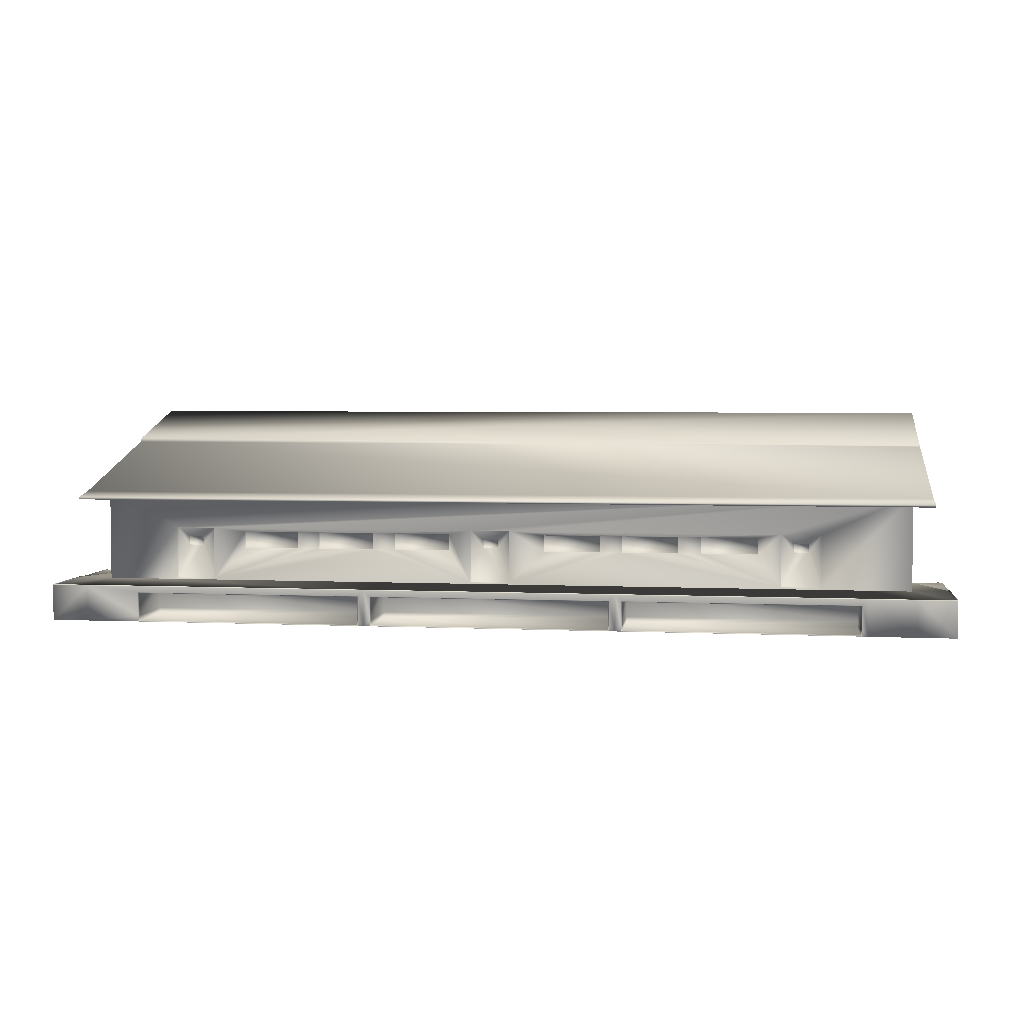
<metadata>
{"format":"obj","ext":"obj","renderer":"f3d","projection":"perspective","resolution":1024,"background":"white","views":[{"elev":4.3,"azim":-172.1,"up":"+Y"}]}
</metadata>
<code>
o building_10_lod1.obj
g default
v -19.52 -0.1229 -6.969
v -19.52 -0.12 -3.652
v -19.52 1.429 -6.971
v -19.52 1.464 -6.971
v -19.52 1.432 -3.654
v -19.51 1.467 -3.654
v -19.51 1.436 -0.639
v -19.51 -0.1134 1.607
v -19.47 1.428 -6.925
v -19.47 1.463 -6.925
v -19.47 1.431 -3.655
v -19.47 1.466 -3.655
v -19.29 -0.1169 -0.9374
v -19.29 1.317 -0.799
v -19.29 0.5524 0.324
v -19.29 0.6482 0.1838
v -19.29 0.7437 0.0431
v -19.29 0.8392 -0.0971
v -19.29 0.9346 -0.2373
v -19.29 1.03 -0.378
v -19.29 1.126 -0.5182
v -19.29 1.221 -0.6583
v -19.29 1.46 -0.9393
v -19.29 -0.1169 1.306
v -19.29 -0.0211 1.166
v -19.29 0.0747 1.026
v -19.29 0.1702 0.8853
v -19.29 0.266 0.7451
v -19.29 0.3615 0.6049
v -19.29 0.4569 0.4642
v -19.29 0.8393 0.0425
v -19.29 0.9348 -0.0982
v -19.29 1.03 -0.2384
v -19.29 1.126 -0.3786
v -19.29 1.222 -0.5193
v -19.29 1.317 -0.6595
v -19.29 1.449 -0.7997
v -19.29 -0.114 1.306
v -19.29 0.0749 1.165
v -19.29 0.1704 1.025
v -19.29 0.2658 0.8847
v -19.29 0.3616 0.744
v -19.29 0.4571 0.6038
v -19.29 0.5526 0.4636
v -19.29 0.6481 0.3229
v -19.29 0.7439 0.1827
v -19.29 -0.0209 1.305
v -19.29 1.461 -0.6391
v -19.29 -0.1137 1.607
v -18.72 8.791 6.864
v -18.72 8.573 6.864
v -18.72 7.338 2.282
v -18.72 7.389 2.316
v -18.7 5.221 -5.608
v -18.7 5.417 -4.597
v -18.7 5.119 -5.6
v -18.7 5.281 -4.589
v -18.18 -0.0727 -0.9381
v -18.18 1.125 -0.5189
v -18.18 1.22 -0.6591
v -18.18 1.315 -0.7998
v -18.18 0.4556 0.4635
v -18.18 0.5511 0.3233
v -18.18 0.6469 0.1831
v -18.18 0.7424 0.0424
v -18.18 0.8378 -0.0978
v -18.18 0.9333 -0.238
v -18.18 1.029 -0.3787
v -18.18 1.316 -0.6602
v -18.18 1.459 -0.94
v -18.18 -0.1182 1.305
v -18.18 -0.0224 1.165
v -18.18 0.0734 1.025
v -18.18 0.1688 0.8845
v -18.18 0.2646 0.7444
v -18.18 0.3601 0.6041
v -18.18 0.6467 0.3221
v -18.18 0.7425 0.182
v -18.18 0.838 0.0418
v -18.18 0.9335 -0.0989
v -18.18 1.029 -0.2391
v -18.18 1.125 -0.3793
v -18.18 1.22 -0.52
v -18.18 1.448 -0.8005
v -18.18 -0.0699 1.306
v -18.18 -0.0223 1.304
v -18.18 0.0735 1.164
v -18.18 0.169 1.024
v -18.18 0.2645 0.8839
v -18.18 0.3603 0.7432
v -18.18 0.4558 0.603
v -18.18 0.5513 0.4628
v -18.18 1.459 -0.6399
v -18.18 -0.0695 1.606
v -17.95 -0.0603 6.089
v -17.95 5.507 6.115
v -17.95 8.361 6.128
v -17.95 -0.061 5.104
v -17.95 2.907 5.104
v -17.94 -0.0626 2.13
v -17.94 2.907 2.13
v -17.94 -0.0663 -3.887
v -17.94 5.494 -3.853
v -17.91 1.411 -3.68
v -17.91 1.408 -6.918
v -17.91 1.407 -6.963
v -17.91 -0.1213 -3.679
v -17.91 1.443 -6.918
v -17.91 1.443 -6.963
v -17.91 -0.1242 -6.962
v -17.89 1.459 -0.6401
v -17.89 -0.0699 1.606
v -17.6 -0.0626 2.13
v -17.6 -0.061 5.104
v -17.6 2.907 5.104
v -17.6 2.907 2.13
v -15.96 1.417 -3.677
v -15.95 1.449 -6.914
v -15.95 1.414 -6.96
v -15.95 1.414 -6.914
v -15.95 1.449 -6.96
v -15.95 -0.1149 -3.675
v -15.95 -0.1178 -6.958
v -15.7 1.161 -6.959
v -15.7 0.1352 -6.958
v -15.69 -0.1175 -6.958
v -15.68 1.139 -6.944
v -15.68 0.1358 -6.943
v -15.66 -0.0945 -6.942
v -15.66 1.125 -4.212
v -15.66 0.1385 -4.211
v -15.66 1.123 -6.875
v -15.66 0.1363 -6.874
v -15.65 -0.0769 -4.21
v -15.65 -0.0791 -6.874
v -14.13 1.497 -3.637
v -14.13 1.497 -3.877
v -14.13 3.779 -3.637
v -14.13 3.779 -3.861
v -13.59 2.99 -3.612
v -13.59 2.99 -3.637
v -13.59 3.357 -3.612
v -13.59 3.357 -3.637
v -12.97 2.99 -3.612
v -12.97 2.99 -3.637
v -12.97 3.357 -3.612
v -12.97 3.357 -3.637
v -12.42 1.497 -3.637
v -12.42 1.497 -3.877
v -12.42 3.779 -3.637
v -12.42 3.779 -3.861
v -11.43 2.897 -3.713
v -11.43 2.897 -3.867
v -11.43 3.612 -3.713
v -11.43 3.612 -3.862
v -8.983 2.897 -3.713
v -8.983 2.897 -3.867
v -8.983 3.612 -3.713
v -8.983 3.612 -3.862
v -8.012 2.897 -3.713
v -8.012 2.897 -3.867
v -8.012 3.612 -3.713
v -8.012 3.612 -3.862
v -5.832 1.138 -4.205
v -5.831 0.1489 -4.204
v -5.831 1.135 -6.868
v -5.829 0.1468 -6.867
v -5.822 -0.0648 -4.204
v -5.821 -0.0669 -6.867
v -5.815 1.151 -6.937
v -5.814 0.147 -6.936
v -5.805 -0.0823 -6.936
v -5.792 1.174 -6.952
v -5.791 0.1474 -6.951
v -5.781 -0.1053 -6.951
v -5.564 2.897 -3.713
v -5.564 2.897 -3.867
v -5.564 3.612 -3.713
v -5.564 3.612 -3.862
v -5.542 1.43 -3.67
v -5.54 1.462 -6.907
v -5.54 1.427 -6.953
v -5.54 1.427 -6.907
v -5.54 1.462 -6.953
v -5.54 -0.102 -3.668
v -5.538 -0.105 -6.951
v -5.287 1.174 -6.952
v -5.286 0.148 -6.951
v -5.275 -0.1047 -6.951
v -5.264 1.151 -6.937
v -5.263 0.1485 -6.936
v -5.253 -0.0817 -6.935
v -5.25 1.138 -4.205
v -5.249 0.1511 -4.204
v -5.249 1.136 -6.868
v -5.247 0.1489 -6.867
v -5.24 -0.0641 -4.203
v -5.239 -0.0662 -6.866
v -4.624 2.897 -3.713
v -4.624 2.897 -3.867
v -4.624 3.612 -3.713
v -4.624 3.612 -3.862
v -2.177 2.897 -3.713
v -2.177 2.897 -3.867
v -2.177 3.612 -3.713
v -2.177 3.612 -3.862
v -0.6268 1.497 -3.637
v -0.6268 1.497 -3.877
v -0.6268 3.779 -3.637
v -0.6268 3.779 -3.861
v -0.0903 2.99 -3.612
v -0.0903 2.99 -3.637
v -0.0903 3.357 -3.612
v -0.0903 3.357 -3.637
v 0.5354 2.99 -3.612
v 0.5354 2.99 -3.637
v 0.5354 3.357 -3.612
v 0.5354 3.357 -3.637
v 1.088 1.497 -3.637
v 1.088 1.497 -3.877
v 1.088 3.779 -3.637
v 1.088 3.779 -3.861
v 2.029 2.897 -3.713
v 2.029 2.897 -3.867
v 2.029 3.612 -3.713
v 2.029 3.612 -3.862
v 4.476 2.897 -3.713
v 4.476 2.897 -3.867
v 4.476 3.612 -3.713
v 4.476 3.612 -3.862
v 4.899 1.15 -4.198
v 4.9 0.1624 -4.197
v 4.9 1.148 -6.861
v 4.901 0.1601 -6.86
v 4.902 -0.0518 -4.197
v 4.903 -0.0541 -6.859
v 4.916 1.163 -6.93
v 4.917 0.1601 -6.929
v 4.919 -0.0695 -6.928
v 4.939 1.187 -6.945
v 4.94 0.1602 -6.944
v 4.942 -0.0925 -6.944
v 5.189 1.442 -3.662
v 5.191 1.44 -6.899
v 5.191 1.475 -6.946
v 5.191 1.475 -6.899
v 5.191 1.44 -6.946
v 5.191 -0.0892 -3.66
v 5.193 -0.0922 -6.944
v 5.444 1.187 -6.945
v 5.445 0.1608 -6.944
v 5.448 2.897 -3.713
v 5.448 2.897 -3.867
v 5.448 3.612 -3.713
v 5.448 3.612 -3.862
v 5.448 -0.0919 -6.943
v 5.467 1.164 -6.93
v 5.468 0.161 -6.928
v 5.471 -0.0689 -6.928
v 5.481 1.151 -4.198
v 5.482 0.1634 -4.196
v 5.482 1.149 -6.861
v 5.483 0.1612 -6.859
v 5.485 -0.0513 -4.196
v 5.486 -0.0534 -6.859
v 7.895 2.897 -3.713
v 7.895 2.897 -3.868
v 7.895 3.612 -3.713
v 7.895 3.612 -3.862
v 8.835 2.897 -3.713
v 8.835 2.897 -3.868
v 8.835 3.612 -3.713
v 8.835 3.612 -3.862
v 11.28 3.612 -3.713
v 11.28 2.897 -3.713
v 11.28 2.897 -3.868
v 11.28 3.612 -3.862
v 12.72 1.497 -3.637
v 12.72 1.497 -3.877
v 12.72 3.779 -3.637
v 12.72 3.779 -3.861
v 13.28 2.99 -3.612
v 13.28 2.99 -3.637
v 13.28 3.357 -3.612
v 13.28 3.357 -3.637
v 13.91 2.99 -3.612
v 13.91 2.99 -3.637
v 13.91 3.357 -3.612
v 13.91 3.357 -3.637
v 14.42 2.58 -3.853
v 14.42 2.56 -3.853
v 14.42 2.56 -3.544
v 14.42 2.58 -3.544
v 14.42 2.58 -3.879
v 14.42 2.56 -3.879
v 14.43 1.497 -3.637
v 14.43 1.497 -3.877
v 14.43 3.779 -3.637
v 14.43 3.779 -3.861
v 14.44 2.56 -3.864
v 14.44 2.58 -3.864
v 14.44 2.56 -3.853
v 14.44 2.58 -3.853
v 14.44 2.56 -3.536
v 14.44 2.58 -3.536
v 14.44 2.56 -3.861
v 14.44 2.56 -3.881
v 14.44 2.58 -3.861
v 14.44 2.58 -3.881
v 14.71 2.56 -3.861
v 14.71 2.58 -3.861
v 14.71 2.56 -3.881
v 14.71 2.58 -3.881
v 15.16 1.163 -4.191
v 15.16 -0.0391 -4.189
v 15.16 0.1754 -4.19
v 15.16 1.161 -6.854
v 15.16 -0.0413 -6.852
v 15.16 0.1732 -6.853
v 15.17 1.176 -6.923
v 15.17 -0.0567 -6.921
v 15.17 0.1731 -6.921
v 15.2 1.199 -6.938
v 15.2 -0.0797 -6.936
v 15.2 0.1731 -6.937
v 17.2 -0.0636 2.13
v 17.2 -0.062 5.104
v 17.2 2.907 5.104
v 17.2 2.907 2.13
v 17.42 -0.0699 1.606
v 17.42 1.459 -0.6401
v 17.48 1.455 -3.655
v 17.48 1.452 -6.892
v 17.48 1.452 -6.938
v 17.48 1.488 -6.892
v 17.48 1.488 -6.938
v 17.48 -0.0764 -3.653
v 17.48 -0.0794 -6.936
v 17.52 -0.0614 6.089
v 17.52 5.506 6.114
v 17.52 8.36 6.128
v 17.52 -0.062 5.104
v 17.52 2.907 5.104
v 17.53 -0.0636 2.13
v 17.53 2.907 2.13
v 17.53 -0.0672 -3.888
v 17.53 5.493 -3.854
v 17.7 -0.0695 1.606
v 17.7 -0.0699 1.306
v 17.7 -0.0223 1.304
v 17.7 0.0735 1.164
v 17.7 0.169 1.024
v 17.7 0.2645 0.8839
v 17.7 0.3603 0.7432
v 17.7 0.4558 0.603
v 17.7 1.459 -0.6399
v 17.7 -0.0737 1.305
v 17.7 -0.0224 1.165
v 17.7 0.0734 1.025
v 17.7 0.1688 0.8846
v 17.7 0.2646 0.7444
v 17.7 0.5513 0.4629
v 17.7 0.6467 0.3222
v 17.7 0.7425 0.182
v 17.7 0.838 0.0418
v 17.7 0.9335 -0.0989
v 17.7 1.029 -0.2391
v 17.7 1.125 -0.3793
v 17.7 1.448 -0.8004
v 17.71 0.3601 0.6042
v 17.71 0.4556 0.4635
v 17.71 0.5511 0.3233
v 17.71 0.6469 0.1831
v 17.71 0.7424 0.0424
v 17.71 0.8378 -0.0978
v 17.71 0.9333 -0.238
v 17.71 1.22 -0.52
v 17.71 1.316 -0.6602
v 17.71 1.029 -0.3787
v 17.71 1.125 -0.5189
v 17.71 1.22 -0.6591
v 17.71 1.315 -0.7998
v 17.71 1.459 -0.94
v 17.71 -0.0727 -0.9381
v 18.27 8.796 6.864
v 18.27 7.561 2.426
v 18.29 8.571 6.864
v 18.29 7.389 2.316
v 18.3 5.227 -5.607
v 18.3 5.422 -4.597
v 18.3 5.118 -5.6
v 18.3 5.28 -4.59
v 18.81 -0.0682 1.607
v 18.81 -0.0686 1.306
v 18.81 -0.0209 1.305
v 18.81 0.0749 1.165
v 18.81 0.1704 1.025
v 18.81 0.2658 0.8847
v 18.81 0.3616 0.744
v 18.81 0.4571 0.6038
v 18.81 0.5526 0.4636
v 18.81 1.461 -0.6391
v 18.81 -0.0724 1.306
v 18.81 -0.0211 1.166
v 18.81 0.0747 1.026
v 18.81 0.1702 0.8853
v 18.81 0.266 0.7451
v 18.81 0.3615 0.6049
v 18.81 0.6481 0.3229
v 18.81 0.7439 0.1827
v 18.81 0.8393 0.0425
v 18.81 0.9348 -0.0982
v 18.81 1.03 -0.2384
v 18.81 1.126 -0.3786
v 18.81 1.222 -0.5193
v 18.81 1.317 -0.6595
v 18.81 1.449 -0.7997
v 18.81 0.4569 0.4642
v 18.81 0.5524 0.324
v 18.81 0.6482 0.1838
v 18.81 0.7437 0.0431
v 18.81 0.8392 -0.0971
v 18.81 0.9346 -0.2373
v 18.81 1.03 -0.3779
v 18.81 1.126 -0.5181
v 18.81 1.46 -0.9393
v 18.81 1.221 -0.6583
v 18.81 1.317 -0.799
v 18.82 -0.0714 -0.9374
v 19 1.492 -3.654
v 19 1.457 -3.654
v 19 1.454 -6.891
v 19 1.489 -6.891
v 19.04 -0.0679 1.607
v 19.04 1.461 -0.639
v 19.04 1.457 -3.654
v 19.04 1.492 -3.654
v 19.05 1.454 -6.937
v 19.05 1.489 -6.937
v 19.05 -0.0745 -3.652
v 19.05 -0.0775 -6.935
f 52 51 50
f 386 385 388
f 55 52 388
f 55 388 390
f 52 53 386
f 52 386 388
f 56 54 391
f 391 54 389
f 392 390 388
f 392 388 387
f 53 52 50
f 385 386 50
f 386 53 50
f 387 388 385
f 52 55 57
f 57 51 52
f 51 387 385
f 385 50 51
f 341 347 392
f 392 387 341
f 97 341 387
f 387 51 97
f 103 97 51
f 51 57 103
f 347 103 57
f 57 392 347
f 339 342 343
f 343 340 339
f 340 341 97
f 97 96 340
f 54 56 57
f 57 55 54
f 389 54 55
f 55 390 389
f 391 389 390
f 390 392 391
f 56 391 392
f 392 57 56
f 297 296 298
f 298 299 297
f 279 281 280
f 280 278 279
f 220 219 221
f 221 222 220
f 208 210 209
f 209 207 208
f 149 148 150
f 150 151 149
f 137 139 138
f 138 136 137
f 279 278 296
f 296 297 279
f 299 298 280
f 280 281 299
f 208 207 219
f 219 220 208
f 222 221 209
f 209 210 222
f 137 136 148
f 148 149 137
f 151 150 138
f 138 139 151
f 346 297 299
f 299 347 346
f 149 208 102
f 102 137 149
f 220 279 346
f 279 297 346
f 102 208 220
f 220 346 102
f 103 347 299
f 103 299 281
f 103 281 222
f 103 222 210
f 103 210 151
f 103 151 139
f 103 139 137
f 137 102 103
f 279 271 276
f 274 275 270
f 270 272 274
f 268 266 252
f 252 254 268
f 229 227 223
f 223 225 229
f 205 203 199
f 199 201 205
f 178 176 160
f 160 162 178
f 158 156 152
f 152 154 158
f 273 272 270
f 270 271 273
f 271 270 275
f 275 276 271
f 276 275 274
f 274 277 276
f 277 274 272
f 272 273 277
f 255 254 252
f 252 253 255
f 253 252 266
f 266 267 253
f 267 266 268
f 268 269 267
f 269 268 254
f 254 255 269
f 226 225 223
f 223 224 226
f 224 223 227
f 227 228 224
f 228 227 229
f 229 230 228
f 230 229 225
f 225 226 230
f 202 201 199
f 199 200 202
f 200 199 203
f 203 204 200
f 204 203 205
f 205 206 204
f 206 205 201
f 201 202 206
f 163 162 160
f 160 161 163
f 161 160 176
f 176 177 161
f 177 176 178
f 178 179 177
f 179 178 162
f 162 163 179
f 155 154 152
f 152 153 155
f 153 152 156
f 156 157 153
f 157 156 158
f 158 159 157
f 159 158 154
f 154 155 159
f 276 277 279
f 269 281 273
f 279 253 267
f 267 271 279
f 220 228 253
f 253 279 220
f 255 253 228
f 228 230 255
f 224 228 220
f 230 226 222
f 281 269 255
f 255 222 281
f 281 277 273
f 277 281 279
f 210 208 204
f 204 206 210
f 149 153 157
f 177 200 208
f 200 204 208
f 149 161 177
f 177 208 149
f 163 161 157
f 157 159 163
f 161 149 157
f 179 210 202
f 210 206 202
f 159 155 151
f 210 179 163
f 163 151 210
f 273 271 267
f 267 269 273
f 230 222 255
f 220 222 226
f 226 224 220
f 159 151 163
f 202 200 177
f 177 179 202
f 153 149 151
f 151 155 153
f 101 102 100
f 113 100 102
f 113 102 346
f 346 344 326
f 113 346 326
f 114 115 116
f 116 113 114
f 326 329 328
f 328 327 326
f 99 115 114
f 114 98 99
f 345 329 326
f 326 344 345
f 343 328 329
f 329 345 343
f 343 342 327
f 327 328 343
f 101 116 115
f 115 99 101
f 101 100 113
f 113 116 101
f 347 341 340
f 340 96 95
f 95 339 340
f 96 97 103
f 343 345 340
f 345 344 346
f 340 345 346
f 346 347 340
f 102 101 96
f 96 103 102
f 101 99 96
f 95 96 99
f 99 98 95
f 114 113 326
f 326 327 114
f 95 98 114
f 327 342 339
f 114 327 339
f 95 114 339
f 285 283 280
f 289 285 280
f 289 280 298
f 278 280 283
f 296 278 283
f 296 283 287
f 298 296 287
f 289 298 287
f 214 212 209
f 218 214 209
f 218 209 221
f 207 209 212
f 207 212 216
f 219 207 216
f 221 219 216
f 218 221 216
f 143 141 138
f 147 143 138
f 147 138 150
f 136 138 141
f 148 136 141
f 148 141 145
f 150 148 145
f 147 150 145
f 288 286 282
f 282 284 288
f 287 286 288
f 288 289 287
f 283 285 284
f 284 282 283
f 217 215 211
f 211 213 217
f 216 215 217
f 217 218 216
f 212 214 213
f 213 211 212
f 146 144 140
f 140 142 146
f 145 144 146
f 146 147 145
f 141 143 142
f 142 140 141
f 283 282 286
f 286 287 283
f 289 288 284
f 284 285 289
f 212 211 215
f 215 216 212
f 218 217 213
f 213 214 218
f 141 140 144
f 144 145 141
f 147 146 142
f 142 143 147
f 86 72 47
f 72 25 47
f 24 71 47
f 71 86 47
f 110 1 106
f 1 3 106
f 13 23 48
f 48 38 13
f 48 49 38
f 93 70 58
f 85 93 58
f 85 94 93
f 49 48 8
f 48 7 8
f 94 112 93
f 112 111 93
f 23 70 5
f 7 23 5
f 7 48 23
f 70 93 111
f 70 11 5
f 70 111 104
f 2 7 5
f 2 8 7
f 59 21 82
f 21 34 82
f 34 20 82
f 20 68 82
f 69 36 60
f 36 22 60
f 14 61 37
f 61 84 37
f 84 70 37
f 70 23 37
f 44 30 92
f 30 62 92
f 45 63 77
f 45 15 63
f 77 64 45
f 64 16 45
f 27 74 41
f 74 89 41
f 89 75 41
f 75 28 41
f 87 73 39
f 73 26 39
f 79 66 31
f 66 18 31
f 65 17 78
f 17 46 78
f 46 16 78
f 16 64 78
f 76 29 90
f 29 42 90
f 42 28 90
f 28 75 90
f 67 33 19
f 67 81 33
f 81 68 33
f 68 20 33
f 83 60 35
f 60 22 35
f 88 40 73
f 40 26 73
f 91 62 43
f 62 30 43
f 32 66 80
f 32 18 66
f 61 14 69
f 14 36 69
f 63 15 92
f 15 44 92
f 39 72 87
f 39 25 72
f 17 65 31
f 65 79 31
f 35 59 83
f 35 21 59
f 74 27 88
f 27 40 88
f 29 76 43
f 76 91 43
f 67 19 80
f 19 32 80
f 107 104 111
f 111 112 107
f 9 11 104
f 104 105 9
f 1 2 5
f 5 3 1
f 110 107 2
f 2 1 110
f 350 395 358
f 358 395 404
f 403 395 357
f 357 395 350
f 338 334 441
f 441 334 438
f 429 402 426
f 402 429 394
f 402 394 393
f 356 384 383
f 349 384 356
f 349 356 348
f 393 434 402
f 402 434 435
f 348 356 330
f 330 356 331
f 426 436 383
f 435 436 426
f 435 426 402
f 383 331 356
f 332 383 431
f 383 332 331
f 440 436 435
f 440 435 434
f 380 368 425
f 425 368 414
f 414 368 424
f 424 368 379
f 378 381 416
f 416 381 427
f 428 417 382
f 382 417 369
f 369 417 383
f 383 417 426
f 401 362 418
f 418 362 371
f 409 363 372
f 409 372 419
f 363 409 373
f 373 409 420
f 406 398 360
f 360 398 353
f 353 398 361
f 361 398 407
f 351 396 359
f 359 396 405
f 365 411 375
f 375 411 422
f 374 364 421
f 421 364 410
f 410 364 420
f 420 364 373
f 370 354 408
f 408 354 399
f 399 354 407
f 407 354 361
f 376 423 413
f 376 413 367
f 367 413 379
f 379 413 424
f 377 415 381
f 381 415 427
f 352 359 397
f 397 359 405
f 355 400 371
f 371 400 418
f 412 366 375
f 412 375 422
f 382 378 428
f 428 378 416
f 372 362 419
f 419 362 401
f 396 351 358
f 396 358 404
f 421 411 374
f 374 411 365
f 415 377 380
f 415 380 425
f 360 352 406
f 406 352 397
f 408 400 370
f 370 400 355
f 376 366 423
f 423 366 412
f 337 330 331
f 331 332 337
f 432 333 332
f 332 431 432
f 441 438 436
f 436 440 441
f 338 441 440
f 440 337 338
f 243 248 337
f 337 332 243
f 244 243 332
f 332 333 244
f 261 260 314
f 314 316 261
f 248 249 256
f 248 256 324
f 248 324 338
f 248 338 337
f 180 185 248
f 248 243 180
f 183 180 243
f 243 244 183
f 194 193 231
f 231 232 194
f 185 186 189
f 185 189 242
f 185 242 249
f 185 249 248
f 117 122 185
f 185 180 117
f 120 117 180
f 180 183 120
f 131 130 164
f 164 165 131
f 122 123 126
f 122 126 175
f 122 175 186
f 122 186 185
f 325 323 334
f 334 338 325
f 338 324 325
f 250 251 249
f 249 247 250
f 323 250 247
f 247 334 323
f 241 240 247
f 247 249 241
f 249 242 241
f 187 188 186
f 186 182 187
f 240 187 182
f 182 247 240
f 174 173 182
f 182 186 174
f 186 175 174
f 124 125 123
f 123 119 124
f 173 124 119
f 119 182 173
f 104 107 122
f 122 117 104
f 105 104 117
f 117 120 105
f 110 106 119
f 119 123 110
f 107 110 123
f 123 122 107
f 168 134 131
f 131 165 168
f 188 189 186
f 125 126 123
f 235 197 194
f 194 232 235
f 251 256 249
f 315 264 261
f 261 316 315
f 320 323 325
f 325 322 320
f 257 250 323
f 323 320 257
f 258 251 250
f 250 257 258
f 259 256 251
f 251 258 259
f 321 324 256
f 256 259 321
f 322 325 324
f 324 321 322
f 237 240 241
f 241 238 237
f 190 187 240
f 240 237 190
f 191 188 187
f 187 190 191
f 192 189 188
f 188 191 192
f 239 242 189
f 189 192 239
f 238 241 242
f 242 239 238
f 170 173 174
f 174 171 170
f 127 124 173
f 173 170 127
f 128 125 124
f 124 127 128
f 129 126 125
f 125 128 129
f 172 175 126
f 126 129 172
f 171 174 175
f 175 172 171
f 317 320 322
f 322 319 317
f 262 257 320
f 320 317 262
f 263 258 257
f 257 262 263
f 265 259 258
f 258 263 265
f 318 321 259
f 259 265 318
f 319 322 321
f 321 318 319
f 233 237 238
f 238 234 233
f 195 190 237
f 237 233 195
f 196 191 190
f 190 195 196
f 198 192 191
f 191 196 198
f 236 239 192
f 192 198 236
f 234 238 239
f 239 236 234
f 166 170 171
f 171 167 166
f 132 127 170
f 170 166 132
f 133 128 127
f 127 132 133
f 135 129 128
f 128 133 135
f 169 172 129
f 129 135 169
f 167 171 172
f 172 169 167
f 314 317 319
f 319 316 314
f 260 262 317
f 317 314 260
f 261 263 262
f 262 260 261
f 264 265 263
f 263 261 264
f 315 318 265
f 265 264 315
f 316 319 318
f 318 315 316
f 231 233 234
f 234 232 231
f 193 195 233
f 233 231 193
f 194 196 195
f 195 193 194
f 197 198 196
f 196 194 197
f 235 236 198
f 198 197 235
f 232 234 236
f 236 235 232
f 164 166 167
f 167 165 164
f 130 132 166
f 166 164 130
f 131 133 132
f 132 130 131
f 134 135 133
f 133 131 134
f 168 169 135
f 135 134 168
f 165 167 169
f 169 168 165
f 10 4 6
f 6 12 10
f 108 109 4
f 4 10 108
f 118 121 109
f 109 108 118
f 181 184 121
f 121 118 181
f 246 245 184
f 184 181 246
f 335 336 245
f 245 246 335
f 433 439 336
f 336 335 433
f 430 437 439
f 439 433 430
f 431 383 436
f 11 70 104
f 109 106 3
f 3 4 109
f 121 119 106
f 106 109 121
f 184 182 119
f 119 121 184
f 245 247 182
f 182 184 245
f 336 334 247
f 247 245 336
f 439 438 334
f 334 336 439
f 437 436 438
f 438 439 437
f 430 431 436
f 436 437 430
f 433 432 431
f 431 430 433
f 335 333 432
f 432 433 335
f 246 244 333
f 333 335 246
f 181 183 244
f 244 246 181
f 118 120 183
f 183 181 118
f 108 105 120
f 120 118 108
f 10 9 105
f 105 108 10
f 12 11 9
f 9 10 12
f 6 5 11
f 11 12 6
f 4 3 5
f 5 6 4
f 384 348 330
f 384 337 429
f 337 384 330
f 337 440 429
f 393 429 434
f 429 440 434
f 2 13 8
f 2 107 13
f 58 13 107
f 107 112 58
f 94 58 112
f 13 49 8
f 302 292 291
f 302 304 292
f 293 303 290
f 293 305 303
f 293 291 292
f 293 290 291
f 291 300 302
f 291 295 300
f 301 290 303
f 301 294 290
f 295 291 294
f 291 290 294
f 300 307 306
f 300 295 307
f 309 301 308
f 309 294 301
f 307 295 309
f 295 294 309
f 307 310 306
f 307 312 310
f 311 309 308
f 311 313 309
f 309 312 307
f 309 313 312

</code>
